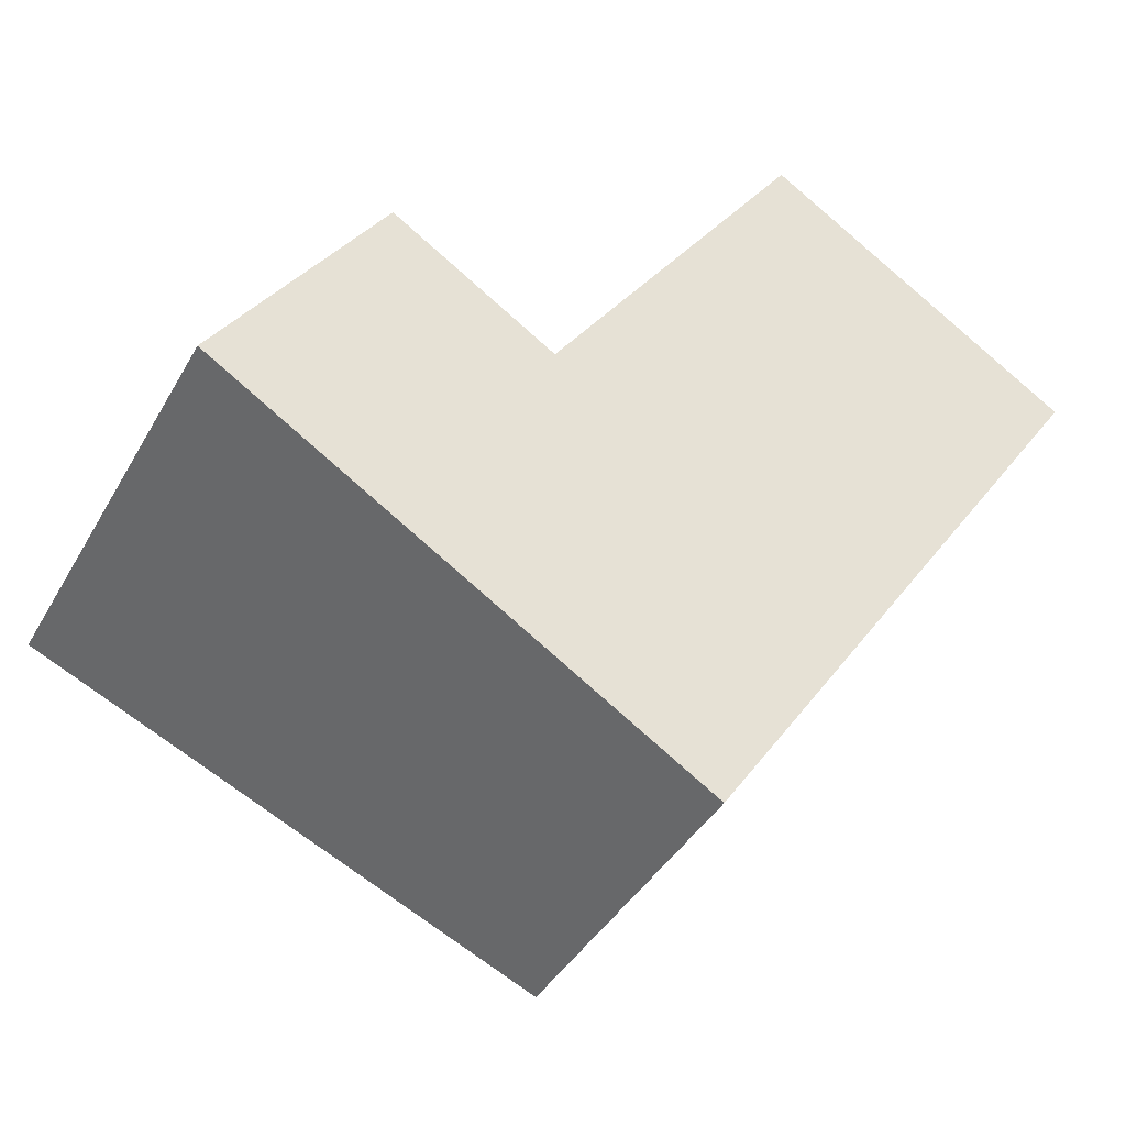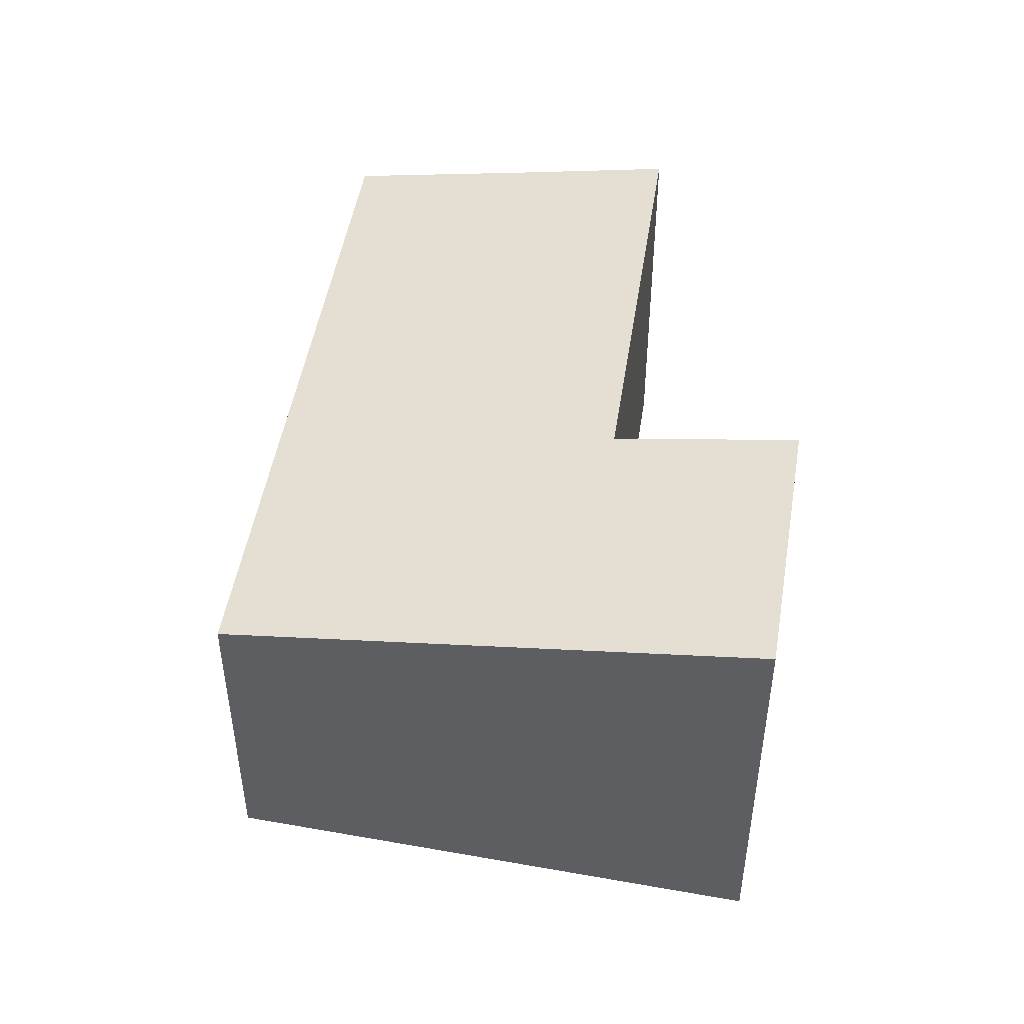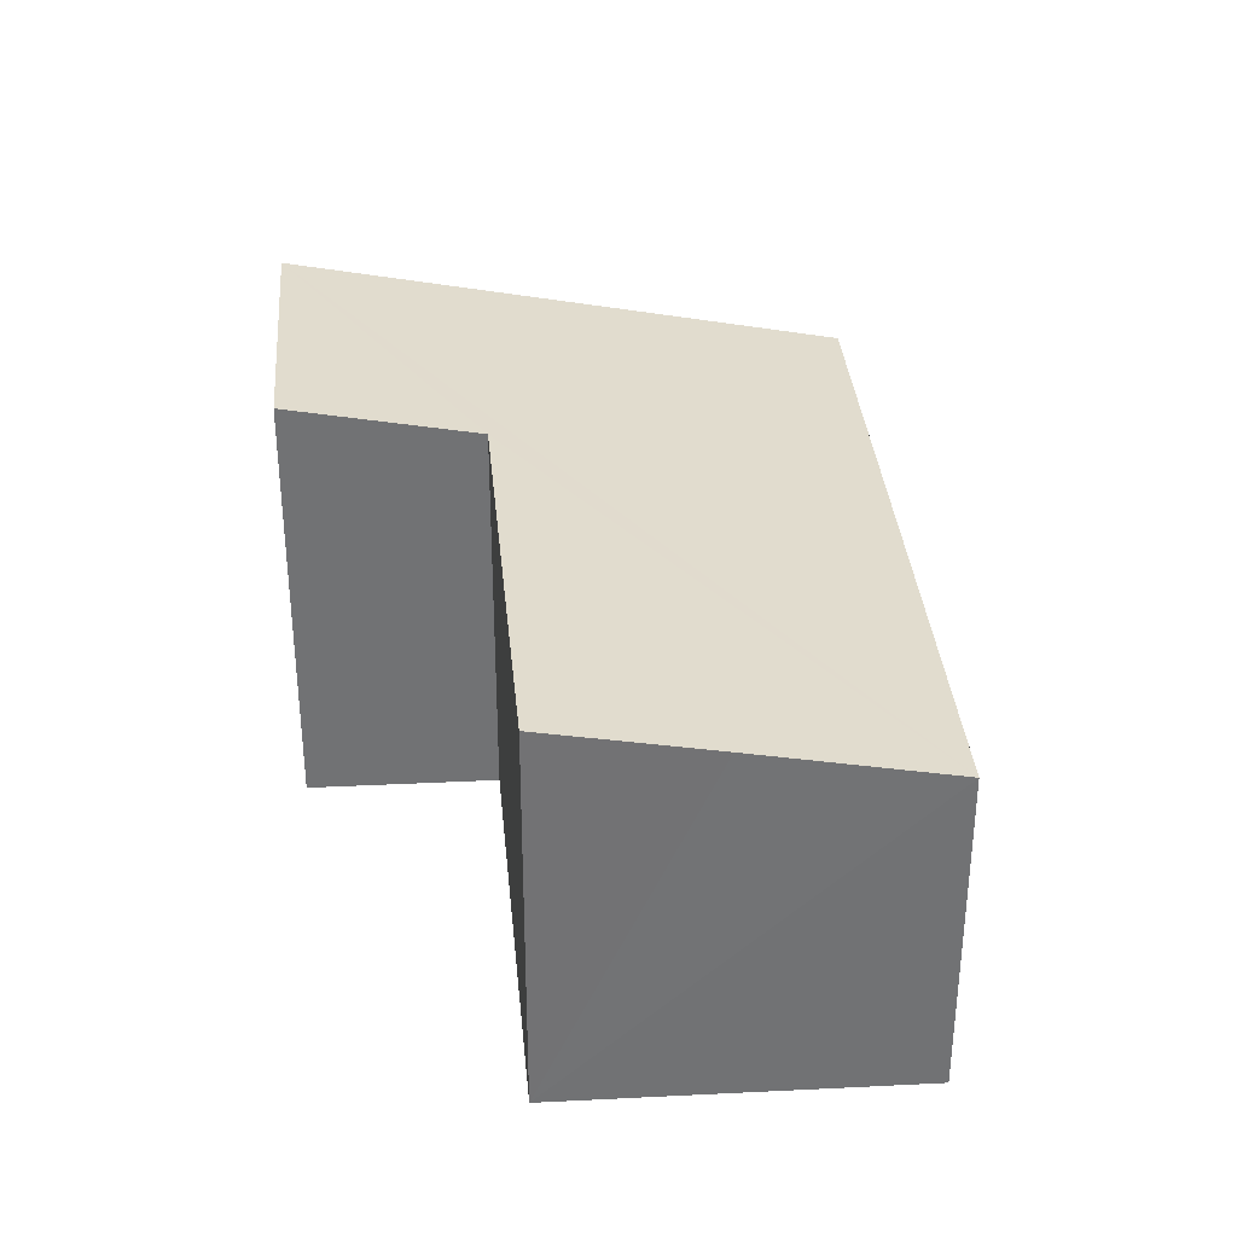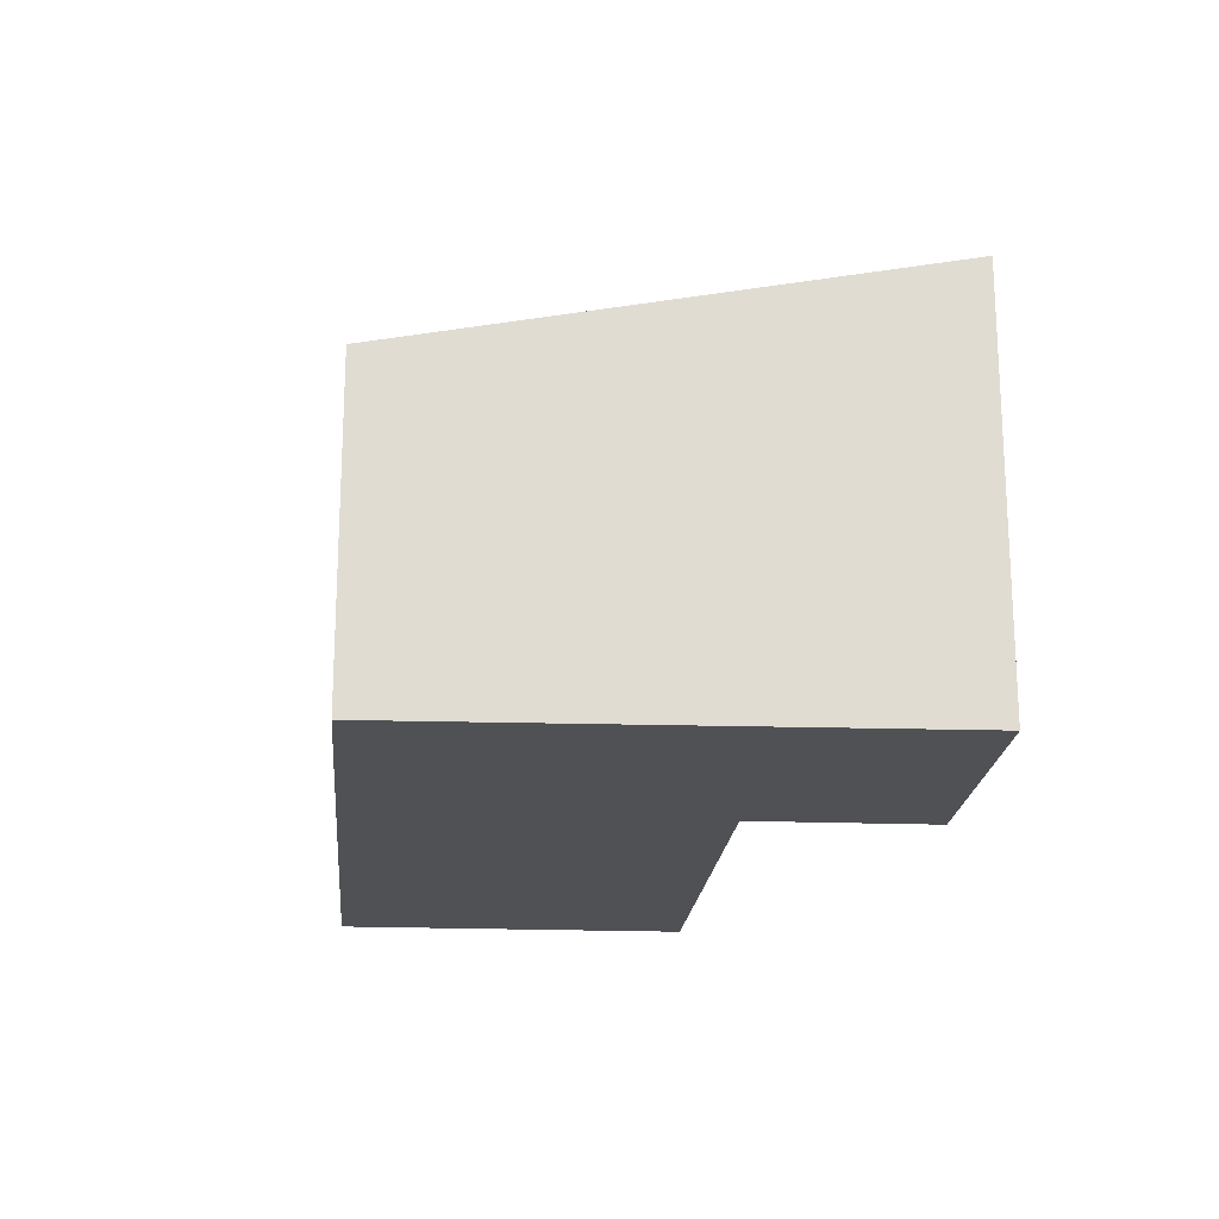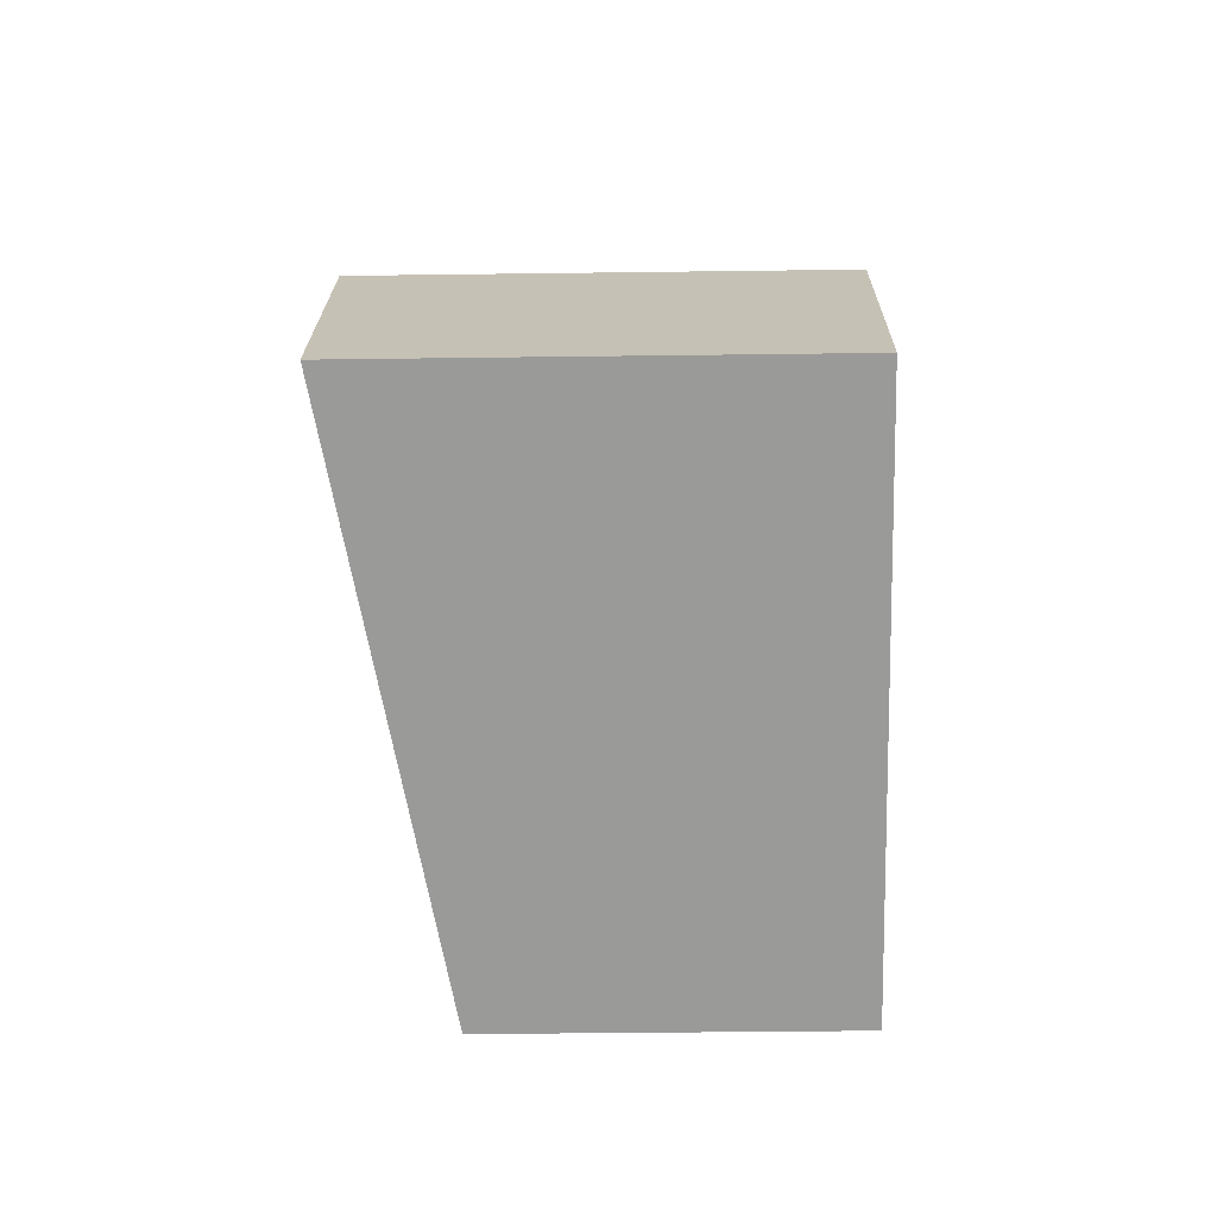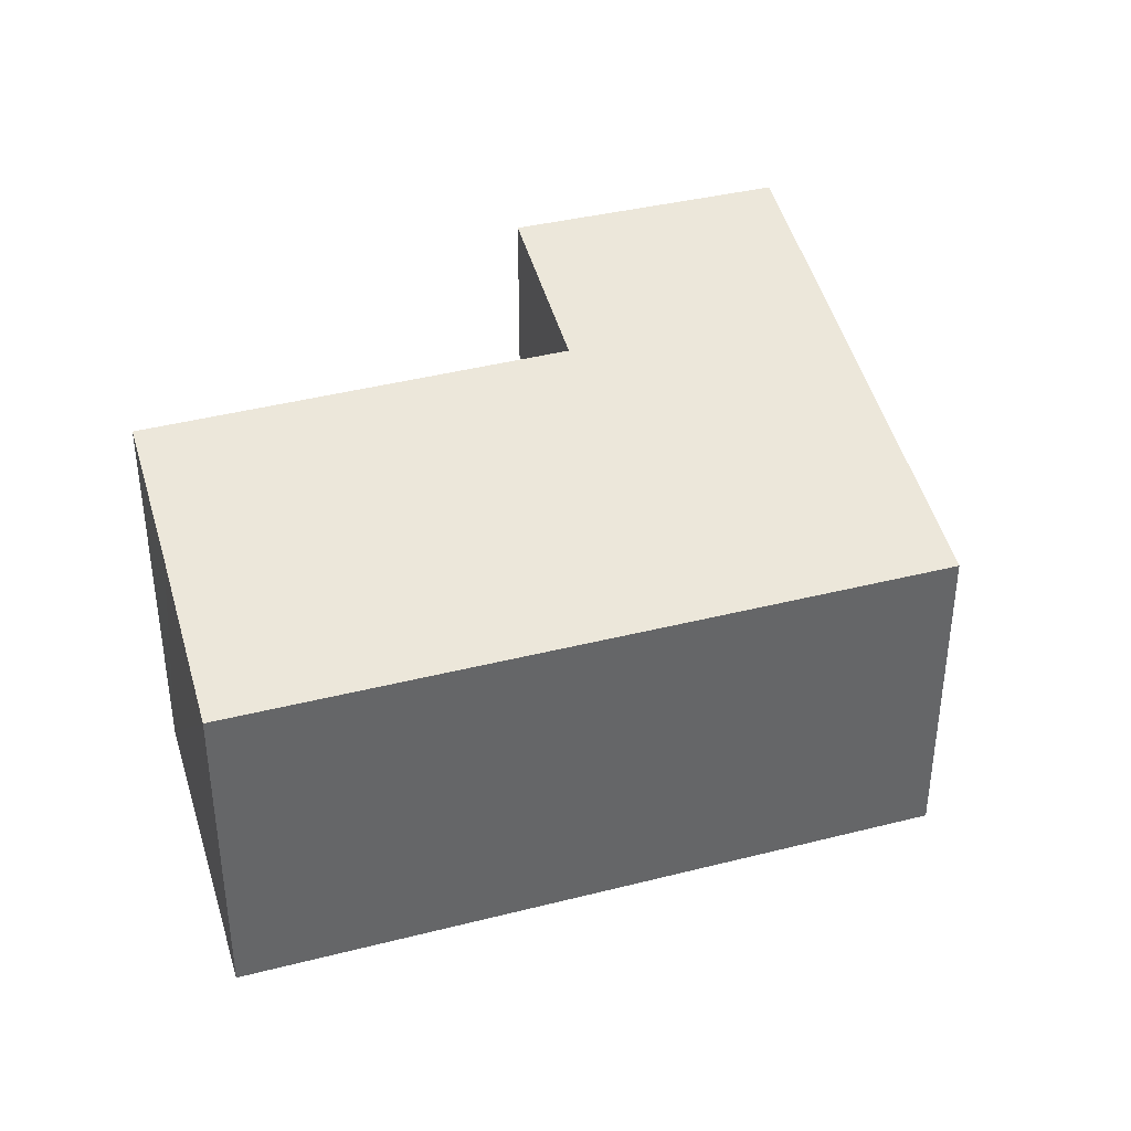
<metadata>
{"format":"obj","ext":"obj","renderer":"f3d","projection":"perspective","resolution":1024,"background":"white","views":[{"elev":-40.2,"azim":-27.0,"up":"+Z"},{"elev":48.5,"azim":-136.7,"up":"+Y"},{"elev":34.7,"azim":29.2,"up":"+Y"},{"elev":-20.2,"azim":-150.9,"up":"+Y"},{"elev":-37.2,"azim":-89.0,"up":"+Z"},{"elev":39.1,"azim":106.4,"up":"+Y"}]}
</metadata>
<code>
v  1.433 3.872 2.134
v  2.867 3.567 1.206
v  0 3.868 2.368e-16
v  5.659 2.982 -0.508
v  4.217 2.98 -2.64
v  7.848 2.986 2.731
v  6.381 3.297 3.676
v  5.136 3.563 4.492
v  5.136 -2.751e-16 4.492
v  7.848 -1.672e-16 2.731
v  6.381 -2.251e-16 3.676
v  1.433 -1.307e-16 2.134
v  2.867 -7.385e-17 1.206
v  5.659 3.111e-17 -0.508
v  4.217 1.617e-16 -2.64
v  0 0 0
g defaultobject
f 1 2 3
f 3 4 5
f 4 3 6
f 6 3 2
f 6 2 7
f 7 2 8
f 9 7 8
f 7 9 6
f 6 9 10
f 10 9 11
f 12 2 1
f 2 12 13
f 10 4 6
f 4 10 14
f 4 14 5
f 5 14 15
f 5 16 3
f 16 5 15
f 3 12 1
f 12 3 16
f 13 8 2
f 8 13 9
f 11 14 10
f 14 11 9
f 14 9 13
f 14 13 15
f 15 13 16
f 16 13 12

</code>
